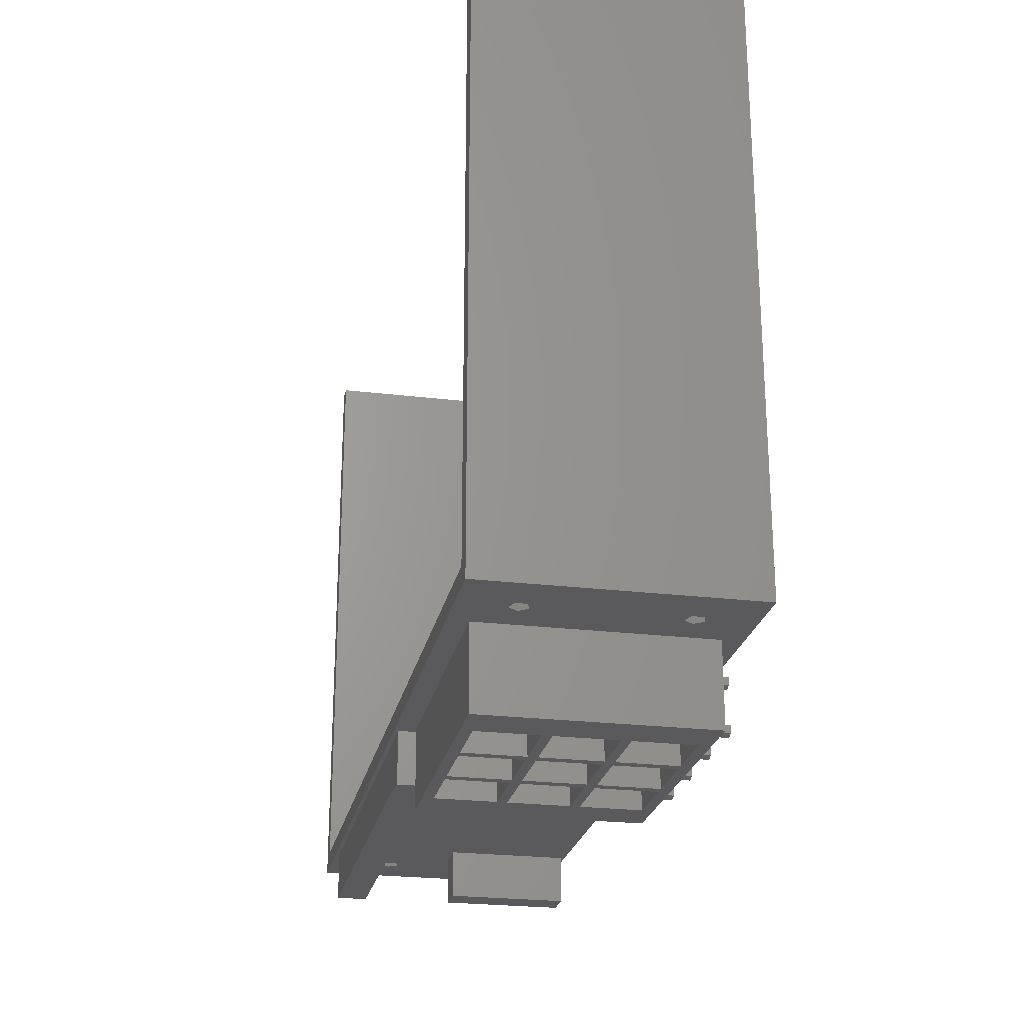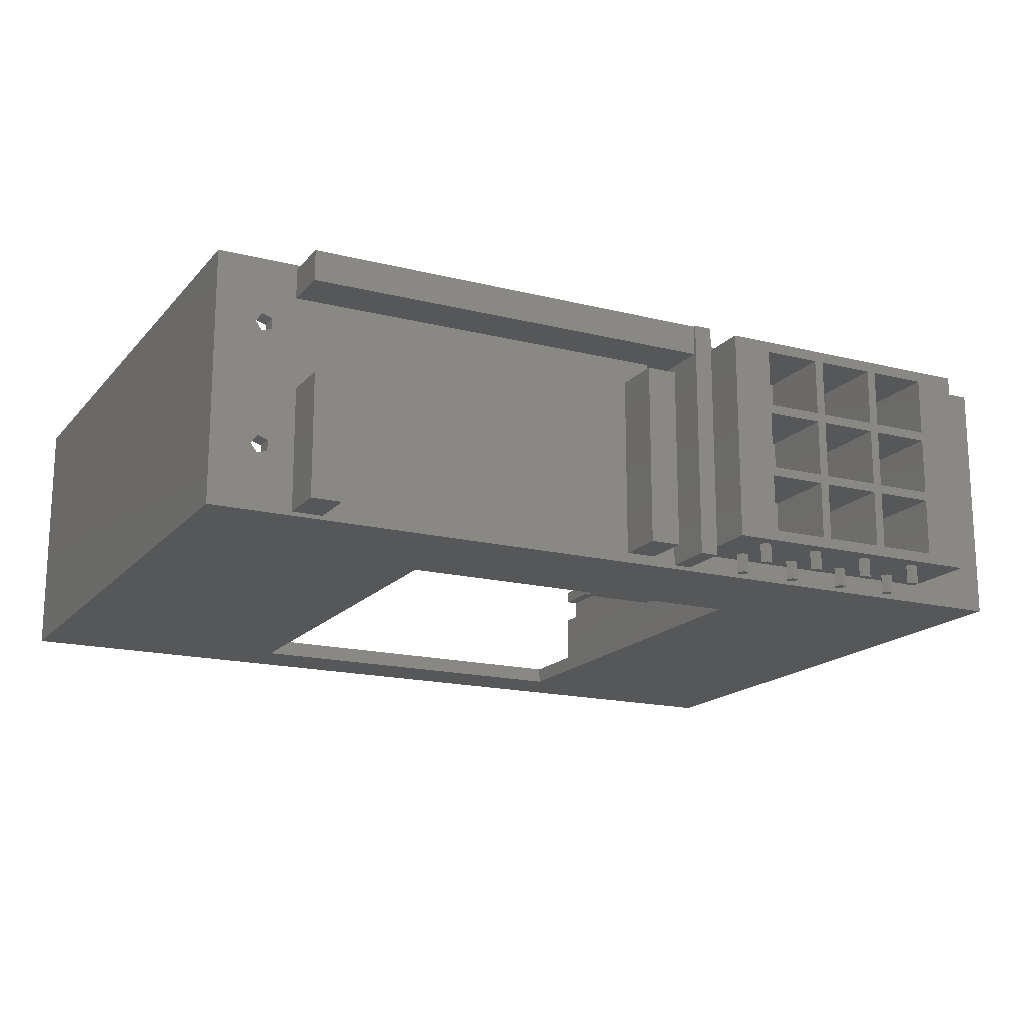
<metadata>
{"format":"stl","ext":"stl","renderer":"f3d","projection":"perspective","resolution":1024,"background":"white","views":[{"elev":-24.3,"azim":78.7,"up":"+Y"},{"elev":-17.0,"azim":-26.8,"up":"+Z"}]}
</metadata>
<code>
# stl→obj: 399 verts, 854 faces
v 73.05 95 -20.65
v 73.05 95 20.65
v 73.05 -5 20.65
v 73.05 -5 -20.65
v 70 95 20.65
v -70 -2 20.65
v 70 -2 20.65
v -73.05 -5 20.65
v -73.05 95 20.65
v -70 95 20.65
v 70 95 -18
v -73.05 95 -20.65
v -70 95 -18
v 30 15 -20.65
v -73.05 -5 -20.65
v -30 15 -20.65
v 30 85 -20.65
v -30 85 -20.65
v 11.5 -5 20
v 66.21 -5 12.88
v 66.21 -5 11.12
v 64.54 -5 10.57
v 64.54 -5 13.43
v -60 -5 20
v 66.21 -5 -11.12
v 66.21 -5 -12.88
v 64.54 -5 -13.43
v 64.54 -5 -10.57
v -0.5 -5 -19
v -54.5 -5 -20
v 58.5 -5 17.5
v 11.5 -5 -20
v 58.5 -5 -17.5
v -63.79 -5 10.88
v -54.5 -5 -7.784e-15
v -59.5 -5 -20
v -63.79 -5 -10.88
v 8.5 -5 -20
v 4.5 -5 -15
v 4.5 -5 -19
v -0.5 -5 11
v -60 -5 15
v 8.5 -5 -15
v 4 -5 15
v 4 -5 11
v -63.79 -5 9.118
v -59.5 -5 -8.397e-15
v -63.79 -5 -9.118
v -65.46 -5 -11.43
v -65.46 -5 8.573
v -66.5 -5 -10
v -66.5 -5 10
v -65.46 -5 -8.573
v -65.46 -5 11.43
v 13.5 -5 17.5
v 63.5 -5 12
v 63.5 -5 -12
v 13.5 -5 -17.5
v -70 -2 -18
v 9 -2 15
v 22.5 -2 2.5
v 22.5 -2 -2.5
v 64.54 -2 13.43
v 22.5 -2 8.5
v 44.5 -2 2.5
v 38.5 -2 2.5
v 70 -2 -18
v 66.21 -2 12.88
v 63.5 -2 -12
v 27.5 -2 -2.5
v 64.54 -2 -10.57
v 49.5 -2 -8.5
v 49.5 -2 -13.5
v 63.5 -2 12
v 64.54 -2 10.57
v 66.21 -2 11.12
v 38.5 -2 13.5
v 44.5 -2 13.5
v 66.21 -2 -11.12
v 49.5 -2 2.5
v 49.5 -2 -2.5
v 49.5 -2 13.5
v 49.5 -2 8.5
v 66.21 -2 -12.88
v 44.5 -2 8.5
v 64.54 -2 -13.43
v 38.5 -2 -8.5
v 44.5 -2 -13.5
v 38.5 -2 -13.5
v 44.5 -2 -2.5
v 33.5 -2 2.5
v 33.5 -2 -13.5
v 27.5 -2 -8.5
v 33.5 -2 -8.5
v 9 -2 -15
v 38.5 -2 8.5
v 33.5 -2 13.5
v 38.5 -2 -2.5
v 33.5 -2 8.5
v 33.5 -2 -2.5
v 27.5 -2 2.5
v 44.5 -2 -8.5
v 27.5 -2 13.5
v 22.5 -2 13.5
v 4 -2 -15
v -63.79 -2 -9.118
v -63.79 -2 9.118
v 4 -2 15
v 27.5 -2 8.5
v -63.79 -2 -10.88
v -63.79 -2 10.88
v -65.46 -2 11.43
v -66.5 -2 10
v -65.46 -2 8.573
v -65.46 -2 -11.43
v -66.5 -2 -10
v -65.46 -2 -8.573
v 27.5 -2 -13.5
v 22.5 -2 -8.5
v 22.5 -2 -13.5
v 20 10 -18
v 38.25 20 -18
v 38.25 80 -18
v 34.25 80 -18
v 34.25 20 -18
v 30 15 -18
v 20 14 -18
v 16 15 -18
v 16 14 -18
v 4 15 -18
v -30 15 -18
v -20 14 -18
v -38.25 20 -18
v -38.25 80 -18
v -20 10 -18
v -30 85 -18
v -34.25 80 -18
v -34.25 20 -18
v 4 14 -18
v 30 85 -18
v 4 15 -20.6
v 16 15 -20.6
v 58.5 -18 17.5
v 58.5 -18 -17.5
v 13.5 -18 17.5
v 13.5 -18 -17.5
v 49.69 -14.05 -17.5
v 49.69 -8.951 -17.5
v 50.81 -14.41 -17.5
v 49.69 -15.95 -17.5
v 50.81 -8.588 -17.5
v 40.81 -7.412 -17.5
v 40.81 -8.588 -17.5
v 50.81 -7.412 -17.5
v 49.69 -7.049 -17.5
v 39 -8 -17.5
v 39.69 -7.049 -17.5
v 50.81 -15.59 -17.5
v 49 -15 -17.5
v 29.69 -8.951 -17.5
v 39.69 -15.95 -17.5
v 49 -8 -17.5
v 39.69 -8.951 -17.5
v 29.69 -7.049 -17.5
v 30.81 -7.412 -17.5
v 29 -8 -17.5
v 40.81 -14.41 -17.5
v 40.81 -15.59 -17.5
v 20.81 -7.412 -17.5
v 39 -15 -17.5
v 29.69 -15.95 -17.5
v 30.81 -8.588 -17.5
v 29 -15 -17.5
v 19.69 -8.951 -17.5
v 29.69 -14.05 -17.5
v 19.69 -14.05 -17.5
v 20.81 -14.41 -17.5
v 30.81 -14.41 -17.5
v 30.81 -15.59 -17.5
v 20.81 -8.588 -17.5
v 19 -8 -17.5
v 20.81 -15.59 -17.5
v 39.69 -14.05 -17.5
v 19.69 -7.049 -17.5
v 19.69 -15.95 -17.5
v 19 -15 -17.5
v 11.5 -13.5 20
v 11.5 -13.5 -20
v 8.5 -13 20
v 8.5 -13.5 20
v -60 -13 20
v -60 -13 15
v 8.5 -5 15
v 8.5 -13 15
v 8.5 -4.5 15
v 9 -4.5 15
v 4 -5 -15
v 4.5 -5 11
v 4.5 -13 11
v -0.5 -13 11
v -0.5 -13 -19
v 4.5 -13 -19
v 8.5 -4.5 -15
v 9 -4.5 -15
v 8.5 -13.5 -20
v -54.5 -13 -9.561e-15
v -54.5 -13 -20
v -59.5 -13 -1.017e-14
v -59.5 -13 -20
v 49.5 -5 8.5
v 49.5 -5 13.5
v 44.5 -5 13.5
v 44.5 -5 8.5
v 49.5 -5 -2.5
v 49.5 -5 2.5
v 44.5 -5 2.5
v 44.5 -5 -2.5
v 49.5 -5 -13.5
v 49.5 -5 -8.5
v 44.5 -5 -8.5
v 44.5 -5 -13.5
v 38.5 -5 8.5
v 38.5 -5 13.5
v 33.5 -5 13.5
v 33.5 -5 8.5
v 38.5 -5 -2.5
v 38.5 -5 2.5
v 33.5 -5 2.5
v 33.5 -5 -2.5
v 38.5 -5 -13.5
v 38.5 -5 -8.5
v 33.5 -5 -8.5
v 33.5 -5 -13.5
v 27.5 -5 8.5
v 27.5 -5 13.5
v 22.5 -5 13.5
v 22.5 -5 8.5
v 27.5 -5 -2.5
v 27.5 -5 2.5
v 22.5 -5 2.5
v 22.5 -5 -2.5
v 27.5 -5 -13.5
v 27.5 -5 -8.5
v 22.5 -5 -8.5
v 22.5 -5 -13.5
v 36.25 20 -4
v 38.25 20 -2
v 34.25 20 -2
v 36.25 20 -8
v 34.25 20 -8
v 34.25 20 -4
v 38.25 80 -2
v 34.25 80 -4
v 34.25 80 -2
v 36.25 80 -4
v 34.25 80 -8
v 36.25 80 -8
v 4 17 -8.1
v 4 17 -20.6
v 4 14 -8.1
v 20 14 -8
v 16 14 -8.1
v -20 14 -8
v -20 10 -8
v -10 10 -8
v 20 10 -8
v 10 10 -8
v -10 10 -5
v 10 10 -5
v 16 17 -20.6
v 16 17 -8.1
v -34.25 20 -4
v -34.25 20 -2
v -38.25 20 -2
v -36.25 20 -4
v -34.25 20 -8
v -36.25 20 -8
v -34.25 80 -8
v -34.25 80 -2
v -34.25 80 -4
v -38.25 80 -2
v -36.25 80 -4
v -36.25 80 -8
v 51.75 -18 15.75
v 42.25 -18 -15.75
v 42.25 -18 -6.25
v 40.75 -18 -6.25
v 42.25 -18 15.75
v 51.75 -18 6.25
v 40.75 -18 4.75
v 40.75 -18 -4.75
v 42.25 -18 -4.75
v 51.75 -18 4.75
v 42.25 -18 6.25
v 40.75 -18 15.75
v 51.75 -18 -4.75
v 51.75 -18 -6.25
v 51.75 -18 -15.75
v 31.25 -18 -4.75
v 31.25 -18 4.75
v 29.75 -18 4.75
v 31.25 -18 6.25
v 31.25 -18 15.75
v 29.75 -18 6.25
v 42.25 -18 4.75
v 40.75 -18 6.25
v 29.75 -18 15.75
v 31.25 -18 -6.25
v 20.25 -18 4.75
v 20.25 -18 6.25
v 29.75 -18 -4.75
v 40.75 -18 -15.75
v 20.25 -18 15.75
v 31.25 -18 -15.75
v 29.75 -18 -6.25
v 29.75 -18 -15.75
v 20.25 -18 -6.25
v 20.25 -18 -4.75
v 20.25 -18 -15.75
v 50.81 -8.588 -20.65
v 49.69 -8.951 -20.65
v 50.81 -7.412 -20.65
v 49 -8 -20.65
v 49.69 -7.049 -20.65
v 50.81 -15.59 -20.65
v 49.69 -15.95 -20.65
v 50.81 -14.41 -20.65
v 49 -15 -20.65
v 49.69 -14.05 -20.65
v 40.81 -8.588 -20.65
v 39.69 -8.951 -20.65
v 40.81 -7.412 -20.65
v 39 -8 -20.65
v 39.69 -7.049 -20.65
v 40.81 -15.59 -20.65
v 39.69 -15.95 -20.65
v 40.81 -14.41 -20.65
v 39 -15 -20.65
v 39.69 -14.05 -20.65
v 30.81 -8.588 -20.65
v 29.69 -8.951 -20.65
v 30.81 -7.412 -20.65
v 29 -8 -20.65
v 29.69 -7.049 -20.65
v 30.81 -15.59 -20.65
v 29.69 -15.95 -20.65
v 30.81 -14.41 -20.65
v 29 -15 -20.65
v 29.69 -14.05 -20.65
v 20.81 -8.588 -20.65
v 19.69 -8.951 -20.65
v 20.81 -7.412 -20.65
v 19 -8 -20.65
v 19.69 -7.049 -20.65
v 20.81 -15.59 -20.65
v 19.69 -15.95 -20.65
v 20.81 -14.41 -20.65
v 19 -15 -20.65
v 19.69 -14.05 -20.65
v 51.75 -5 15.75
v 42.25 -5 15.75
v 51.75 -5 6.25
v 42.25 -5 6.25
v 51.75 -5 4.75
v 42.25 -5 4.75
v 51.75 -5 -4.75
v 42.25 -5 -4.75
v 51.75 -5 -6.25
v 42.25 -5 -6.25
v 51.75 -5 -15.75
v 42.25 -5 -15.75
v 40.75 -5 15.75
v 31.25 -5 15.75
v 40.75 -5 6.25
v 31.25 -5 6.25
v 40.75 -5 4.75
v 31.25 -5 4.75
v 40.75 -5 -4.75
v 31.25 -5 -4.75
v 40.75 -5 -6.25
v 31.25 -5 -6.25
v 40.75 -5 -15.75
v 31.25 -5 -15.75
v 29.75 -5 15.75
v 20.25 -5 15.75
v 29.75 -5 6.25
v 20.25 -5 6.25
v 29.75 -5 4.75
v 20.25 -5 4.75
v 29.75 -5 -4.75
v 20.25 -5 -4.75
v 29.75 -5 -6.25
v 20.25 -5 -6.25
v 29.75 -5 -15.75
v 20.25 -5 -15.75
v 10 12 -8
v -10 12 -8
v -10 12 -5
v 10 12 -5
f 1 2 3
f 4 1 3
f 3 2 5
f 6 3 7
f 7 3 5
f 8 3 6
f 9 6 10
f 8 6 9
f 2 1 5
f 11 1 12
f 10 12 9
f 13 12 10
f 5 1 11
f 11 12 13
f 14 4 15
f 16 14 15
f 1 4 17
f 1 17 12
f 16 12 18
f 17 18 12
f 12 16 15
f 17 4 14
f 19 3 8
f 4 3 20
f 4 20 21
f 4 21 22
f 20 3 23
f 24 19 8
f 4 22 25
f 4 25 26
f 4 26 27
f 25 22 28
f 29 30 15
f 23 3 31
f 32 4 33
f 29 34 35
f 30 36 15
f 36 37 15
f 31 3 19
f 15 4 32
f 38 39 40
f 15 32 38
f 29 41 42
f 38 43 39
f 15 38 40
f 15 40 29
f 42 24 8
f 35 30 29
f 44 42 41
f 44 41 45
f 34 46 35
f 36 47 48
f 29 8 34
f 37 49 15
f 29 42 8
f 46 50 47
f 36 48 37
f 47 35 46
f 49 51 15
f 51 47 50
f 15 52 8
f 15 50 52
f 53 48 47
f 54 34 8
f 52 54 8
f 15 51 50
f 53 47 51
f 19 55 31
f 31 56 23
f 31 22 56
f 31 28 22
f 31 57 28
f 27 33 4
f 57 33 27
f 31 33 57
f 19 58 55
f 58 32 33
f 19 32 58
f 9 12 8
f 8 12 15
f 6 59 13
f 10 6 13
f 60 61 62
f 63 6 7
f 64 65 66
f 67 68 7
f 69 70 71
f 68 63 7
f 72 67 73
f 67 74 75
f 67 75 76
f 67 76 68
f 77 6 78
f 67 79 74
f 79 71 74
f 80 71 81
f 82 74 83
f 67 84 79
f 78 6 82
f 69 72 70
f 85 77 78
f 71 85 83
f 71 83 74
f 71 80 85
f 72 69 86
f 87 88 89
f 71 90 81
f 72 86 67
f 84 67 86
f 60 64 91
f 92 93 94
f 95 88 67
f 77 85 96
f 88 73 67
f 97 6 77
f 60 6 97
f 80 96 85
f 66 90 98
f 99 96 80
f 90 66 65
f 70 72 62
f 64 66 91
f 71 100 98
f 71 98 90
f 60 101 61
f 60 91 101
f 62 102 87
f 60 103 104
f 101 100 70
f 105 106 107
f 105 6 108
f 99 103 97
f 80 109 99
f 100 71 70
f 64 109 80
f 100 101 91
f 88 87 102
f 60 104 64
f 103 99 109
f 64 80 65
f 105 110 106
f 103 60 97
f 105 111 6
f 105 107 111
f 59 95 67
f 112 6 111
f 113 6 112
f 59 6 113
f 107 59 114
f 115 59 116
f 117 107 106
f 116 107 117
f 59 107 116
f 110 59 115
f 82 6 63
f 74 82 63
f 93 92 118
f 102 62 72
f 62 87 94
f 62 94 93
f 62 93 119
f 60 62 119
f 60 119 120
f 89 88 95
f 92 89 95
f 118 92 95
f 120 118 95
f 60 120 95
f 95 59 105
f 105 59 110
f 114 59 113
f 108 6 60
f 67 7 11
f 11 7 5
f 121 59 67
f 11 122 67
f 11 123 122
f 11 124 123
f 125 126 67
f 127 121 126
f 128 129 126
f 130 131 132
f 129 127 126
f 133 134 13
f 126 121 67
f 121 135 59
f 131 59 135
f 131 136 137
f 132 131 135
f 138 59 131
f 132 139 130
f 11 140 124
f 11 13 140
f 133 59 138
f 13 59 133
f 136 13 134
f 136 134 137
f 122 125 67
f 137 138 131
f 136 140 13
f 140 125 124
f 140 126 125
f 14 126 17
f 17 126 140
f 16 131 141
f 16 141 14
f 128 14 142
f 141 142 14
f 14 128 126
f 141 131 130
f 131 16 18
f 136 131 18
f 136 18 17
f 140 136 17
f 21 20 76
f 76 20 68
f 23 63 20
f 20 63 68
f 23 56 74
f 63 23 74
f 74 56 22
f 75 74 22
f 75 22 21
f 76 75 21
f 26 25 84
f 84 25 79
f 28 71 25
f 25 71 79
f 28 57 69
f 71 28 69
f 69 57 27
f 86 69 27
f 86 27 26
f 84 86 26
f 33 31 143
f 144 33 143
f 143 31 55
f 145 143 55
f 55 58 145
f 145 58 146
f 147 148 149
f 150 144 146
f 33 144 151
f 152 148 153
f 33 151 154
f 33 154 155
f 33 155 58
f 156 58 157
f 151 144 148
f 158 144 150
f 149 144 158
f 148 144 149
f 150 58 159
f 160 147 58
f 147 159 58
f 161 150 146
f 148 147 153
f 157 162 152
f 148 152 162
f 163 164 156
f 163 165 164
f 153 147 163
f 166 58 164
f 167 150 168
f 160 58 166
f 169 150 167
f 161 146 170
f 171 170 146
f 168 150 161
f 165 163 172
f 163 147 172
f 173 174 175
f 176 58 177
f 156 164 58
f 172 147 160
f 178 170 179
f 180 175 174
f 180 170 178
f 169 170 180
f 174 58 181
f 171 146 173
f 182 173 146
f 179 170 171
f 180 178 175
f 169 167 183
f 58 150 169
f 181 58 184
f 58 169 184
f 169 183 170
f 58 174 173
f 177 173 182
f 185 182 146
f 58 173 177
f 58 176 146
f 176 186 146
f 186 185 146
f 157 58 155
f 162 157 155
f 32 19 187
f 188 32 187
f 189 19 24
f 189 190 187
f 187 19 189
f 191 189 24
f 24 42 191
f 191 42 192
f 193 194 44
f 44 194 192
f 44 192 42
f 195 193 44
f 195 44 108
f 195 108 196
f 108 60 196
f 45 197 105
f 44 45 105
f 108 44 105
f 197 45 39
f 39 45 198
f 199 198 45
f 200 199 41
f 41 199 45
f 41 29 200
f 200 29 201
f 40 202 29
f 29 202 201
f 39 198 199
f 40 39 202
f 202 39 199
f 105 197 39
f 203 105 43
f 43 105 39
f 204 105 203
f 95 105 204
f 189 194 190
f 203 194 193
f 203 193 195
f 43 194 203
f 205 194 38
f 194 43 38
f 190 194 205
f 32 188 38
f 38 188 205
f 30 35 206
f 207 30 206
f 206 35 47
f 208 206 47
f 47 36 208
f 208 36 209
f 30 207 36
f 36 207 209
f 46 34 107
f 107 34 111
f 54 112 34
f 34 112 111
f 54 52 113
f 112 54 113
f 113 52 50
f 114 113 50
f 114 50 46
f 107 114 46
f 37 48 110
f 110 48 106
f 53 117 48
f 48 117 106
f 53 51 116
f 117 53 116
f 116 51 49
f 115 116 49
f 115 49 37
f 110 115 37
f 210 211 83
f 83 211 82
f 212 78 211
f 211 78 82
f 85 213 210
f 83 85 210
f 212 213 85
f 78 212 85
f 214 215 81
f 81 215 80
f 216 65 215
f 215 65 80
f 90 217 214
f 81 90 214
f 216 217 90
f 65 216 90
f 218 219 73
f 73 219 72
f 220 102 219
f 219 102 72
f 88 221 218
f 73 88 218
f 220 221 88
f 102 220 88
f 222 223 96
f 96 223 77
f 224 97 223
f 223 97 77
f 99 225 222
f 96 99 222
f 224 225 99
f 97 224 99
f 226 227 98
f 98 227 66
f 228 91 227
f 227 91 66
f 100 229 226
f 98 100 226
f 228 229 100
f 91 228 100
f 230 231 89
f 89 231 87
f 232 94 231
f 231 94 87
f 92 233 230
f 89 92 230
f 232 233 92
f 94 232 92
f 234 235 109
f 109 235 103
f 236 104 235
f 235 104 103
f 64 237 234
f 109 64 234
f 236 237 64
f 104 236 64
f 238 239 70
f 70 239 101
f 240 61 239
f 239 61 101
f 62 241 238
f 70 62 238
f 240 241 62
f 61 240 62
f 242 243 118
f 118 243 93
f 244 119 243
f 243 119 93
f 120 245 242
f 118 120 242
f 244 245 120
f 119 244 120
f 204 196 95
f 95 196 60
f 246 247 248
f 122 247 246
f 249 250 122
f 122 246 249
f 125 122 250
f 251 246 248
f 123 252 247
f 122 123 247
f 253 254 255
f 256 123 124
f 252 123 257
f 252 257 255
f 252 255 254
f 257 123 256
f 256 124 250
f 250 124 125
f 258 259 260
f 130 259 141
f 260 259 130
f 139 260 130
f 261 127 262
f 261 262 263
f 139 263 260
f 262 260 263
f 263 139 132
f 262 127 129
f 263 132 264
f 264 132 135
f 265 264 121
f 121 266 267
f 268 121 267
f 269 268 267
f 268 265 121
f 264 135 121
f 127 261 266
f 121 127 266
f 270 271 262
f 128 270 262
f 129 128 262
f 128 142 270
f 272 273 274
f 275 272 274
f 138 276 133
f 133 277 274
f 277 275 274
f 276 277 133
f 137 278 276
f 138 137 276
f 279 280 281
f 281 280 282
f 281 282 283
f 283 278 137
f 283 137 281
f 281 137 134
f 281 134 274
f 274 134 133
f 270 142 259
f 259 142 141
f 284 143 145
f 285 286 287
f 288 284 145
f 144 143 284
f 144 284 289
f 290 291 292
f 293 289 294
f 295 288 145
f 144 289 293
f 144 293 296
f 297 298 144
f 286 292 291
f 299 300 301
f 296 292 297
f 144 296 297
f 300 290 302
f 146 144 298
f 146 298 285
f 303 295 145
f 291 287 286
f 304 301 300
f 305 294 306
f 290 305 302
f 307 303 145
f 308 287 299
f 309 301 310
f 292 305 290
f 304 310 301
f 295 306 294
f 301 311 299
f 287 312 285
f 310 313 145
f 291 299 287
f 307 304 302
f 146 285 312
f 146 312 314
f 315 308 299
f 316 314 308
f 313 307 145
f 300 302 304
f 146 310 145
f 317 299 311
f 286 297 292
f 305 293 294
f 317 315 299
f 317 311 318
f 146 309 310
f 146 318 309
f 146 314 316
f 319 317 146
f 146 316 319
f 146 317 318
f 315 316 308
f 306 302 305
f 302 303 307
f 294 288 295
f 320 151 148
f 321 320 148
f 322 154 151
f 320 322 151
f 148 162 321
f 321 162 323
f 155 324 162
f 162 324 323
f 154 322 155
f 155 322 324
f 325 158 150
f 326 325 150
f 327 149 158
f 325 327 158
f 150 159 326
f 326 159 328
f 147 329 159
f 159 329 328
f 149 327 147
f 147 327 329
f 330 153 163
f 331 330 163
f 332 152 153
f 330 332 153
f 163 156 331
f 331 156 333
f 157 334 156
f 156 334 333
f 152 332 157
f 157 332 334
f 335 168 161
f 336 335 161
f 337 167 168
f 335 337 168
f 161 170 336
f 336 170 338
f 183 339 170
f 170 339 338
f 167 337 183
f 183 337 339
f 340 172 160
f 341 340 160
f 342 165 172
f 340 342 172
f 160 166 341
f 341 166 343
f 164 344 166
f 166 344 343
f 165 342 164
f 164 342 344
f 345 179 171
f 346 345 171
f 347 178 179
f 345 347 179
f 171 173 346
f 346 173 348
f 175 349 173
f 173 349 348
f 178 347 175
f 175 347 349
f 350 180 174
f 351 350 174
f 352 169 180
f 350 352 180
f 174 181 351
f 351 181 353
f 184 354 181
f 181 354 353
f 169 352 184
f 184 352 354
f 355 182 185
f 356 355 185
f 357 177 182
f 355 357 182
f 185 186 356
f 356 186 358
f 176 359 186
f 186 359 358
f 177 357 176
f 176 357 359
f 188 187 190
f 205 188 190
f 194 189 191
f 192 194 191
f 196 204 195
f 195 204 203
f 202 199 200
f 201 202 200
f 207 206 208
f 209 207 208
f 211 360 361
f 210 362 211
f 212 211 361
f 362 360 211
f 363 362 210
f 363 213 361
f 363 210 213
f 213 212 361
f 215 364 365
f 214 366 215
f 216 215 365
f 366 364 215
f 367 366 214
f 367 217 365
f 367 214 217
f 217 216 365
f 219 368 369
f 218 370 219
f 220 219 369
f 370 368 219
f 371 370 218
f 371 221 369
f 371 218 221
f 221 220 369
f 223 372 373
f 222 374 223
f 224 223 373
f 374 372 223
f 375 374 222
f 375 225 373
f 375 222 225
f 225 224 373
f 227 376 377
f 226 378 227
f 228 227 377
f 378 376 227
f 379 378 226
f 379 229 377
f 379 226 229
f 229 228 377
f 231 380 381
f 230 382 231
f 232 231 381
f 382 380 231
f 383 382 230
f 383 233 381
f 383 230 233
f 233 232 381
f 235 384 385
f 234 386 235
f 236 235 385
f 386 384 235
f 387 386 234
f 387 237 385
f 387 234 237
f 237 236 385
f 239 388 389
f 238 390 239
f 240 239 389
f 390 388 239
f 391 390 238
f 391 241 389
f 391 238 241
f 241 240 389
f 243 392 393
f 242 394 243
f 244 243 393
f 394 392 243
f 395 394 242
f 395 245 393
f 395 242 245
f 245 244 393
f 249 257 256
f 250 249 256
f 255 257 246
f 246 257 249
f 255 246 253
f 253 246 251
f 254 253 248
f 248 253 251
f 247 252 254
f 248 247 254
f 262 271 258
f 260 262 258
f 271 270 258
f 258 270 259
f 396 261 263
f 396 267 266
f 264 265 263
f 265 397 263
f 266 261 396
f 397 396 263
f 398 397 268
f 268 397 265
f 269 399 398
f 268 269 398
f 396 399 269
f 267 396 269
f 280 279 273
f 272 280 273
f 280 272 282
f 282 272 275
f 283 282 275
f 277 283 275
f 276 278 283
f 277 276 283
f 273 279 281
f 274 273 281
f 289 284 362
f 362 284 360
f 288 361 284
f 284 361 360
f 288 294 363
f 361 288 363
f 363 294 289
f 362 363 289
f 296 293 366
f 366 293 364
f 305 365 293
f 293 365 364
f 305 292 367
f 365 305 367
f 367 292 296
f 366 367 296
f 298 297 370
f 370 297 368
f 286 369 297
f 297 369 368
f 286 285 371
f 369 286 371
f 371 285 298
f 370 371 298
f 306 295 374
f 374 295 372
f 303 373 295
f 295 373 372
f 303 302 375
f 373 303 375
f 375 302 306
f 374 375 306
f 291 290 378
f 378 290 376
f 300 377 290
f 290 377 376
f 300 299 379
f 377 300 379
f 379 299 291
f 378 379 291
f 312 287 382
f 382 287 380
f 308 381 287
f 287 381 380
f 308 314 383
f 381 308 383
f 383 314 312
f 382 383 312
f 304 307 386
f 386 307 384
f 313 385 307
f 307 385 384
f 313 310 387
f 385 313 387
f 387 310 304
f 386 387 304
f 311 301 390
f 390 301 388
f 309 389 301
f 301 389 388
f 309 318 391
f 389 309 391
f 391 318 311
f 390 391 311
f 316 315 394
f 394 315 392
f 317 393 315
f 315 393 392
f 317 319 395
f 393 317 395
f 395 319 316
f 394 395 316
f 322 320 324
f 324 320 321
f 324 321 323
f 327 325 329
f 329 325 326
f 329 326 328
f 332 330 334
f 334 330 331
f 334 331 333
f 337 335 339
f 339 335 336
f 339 336 338
f 342 340 344
f 344 340 341
f 344 341 343
f 347 345 349
f 349 345 346
f 349 346 348
f 352 350 354
f 354 350 351
f 354 351 353
f 357 355 359
f 359 355 356
f 359 356 358
f 399 396 398
f 398 396 397

</code>
